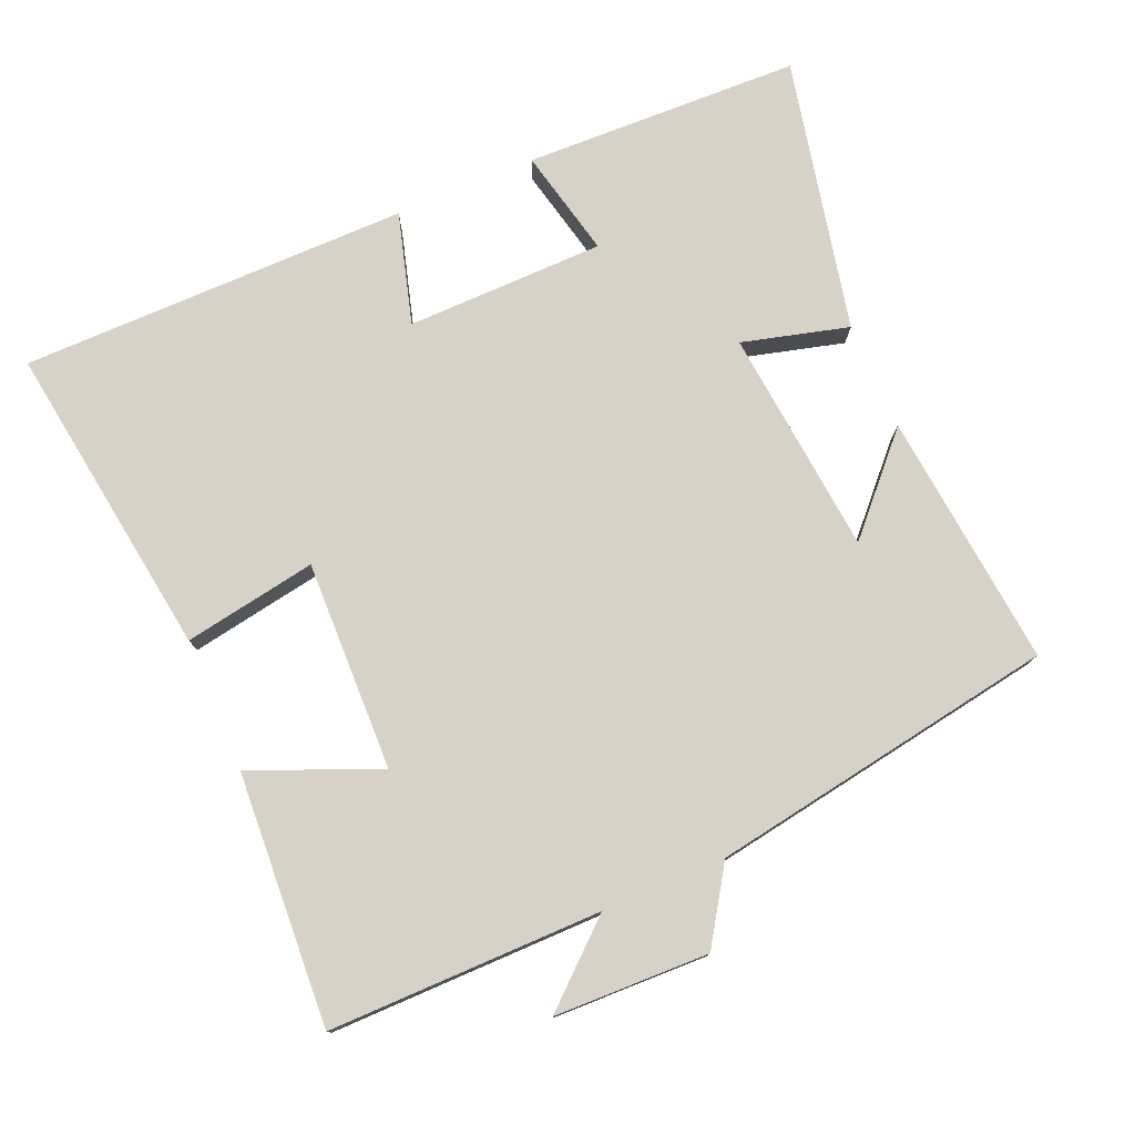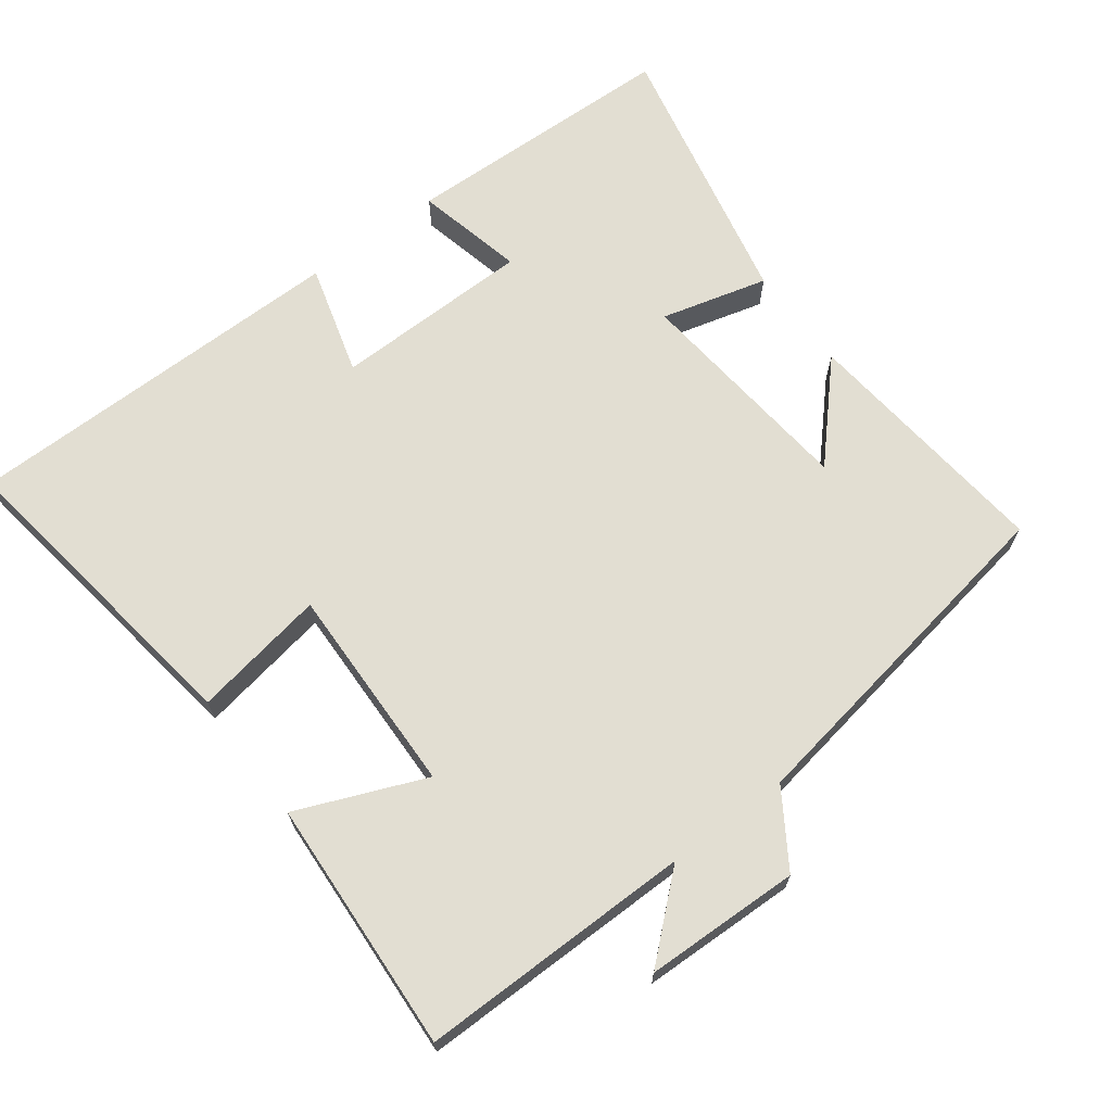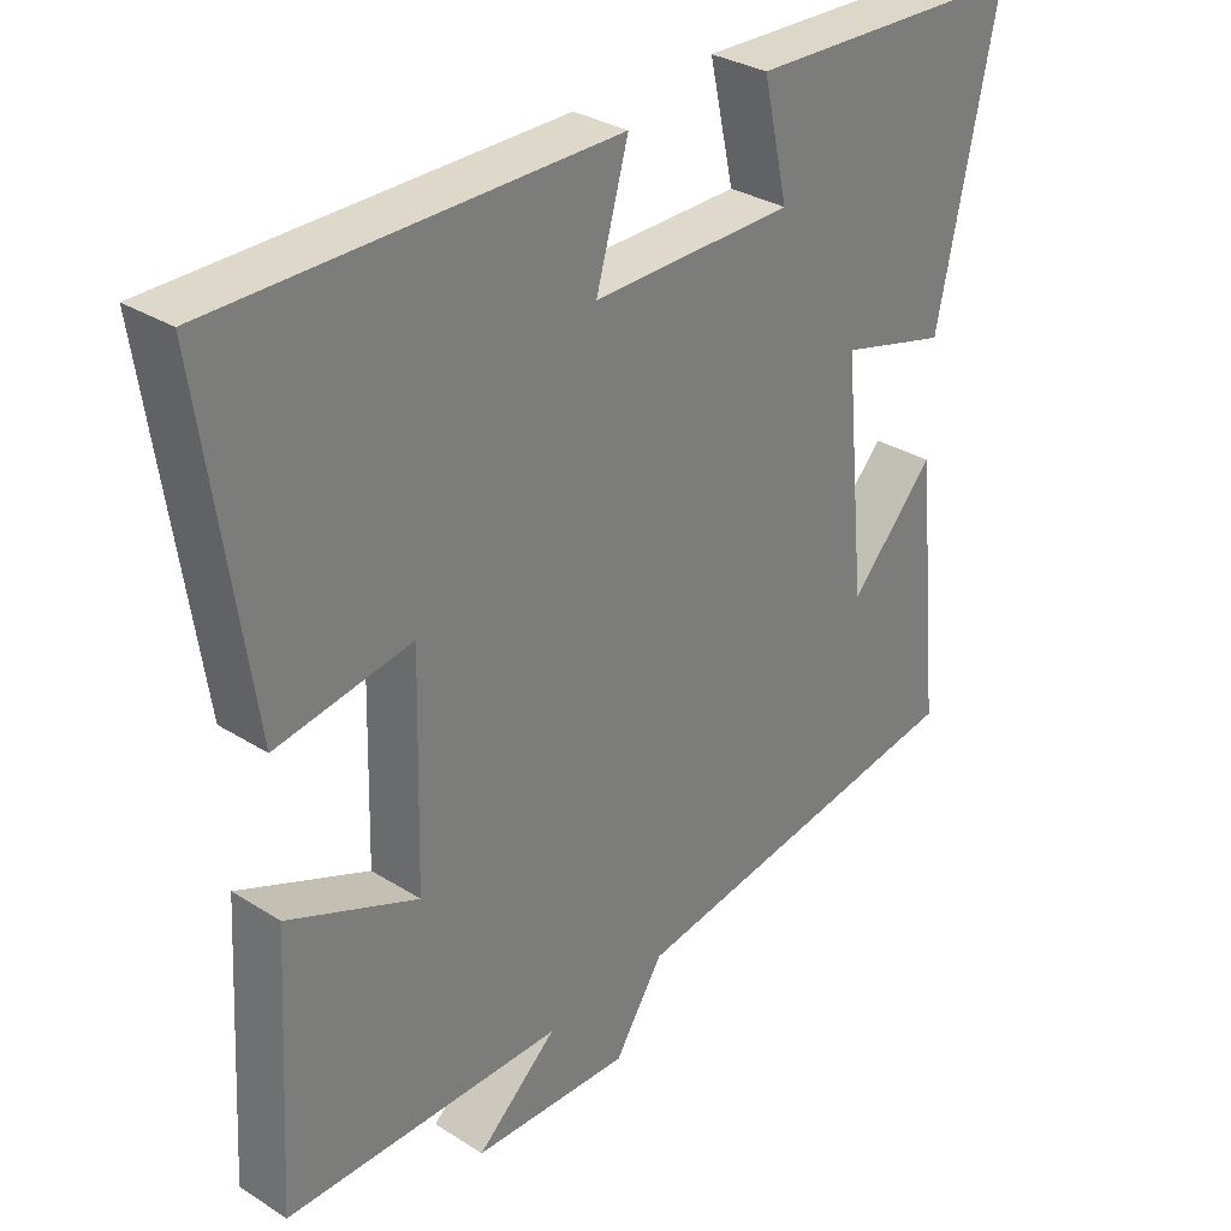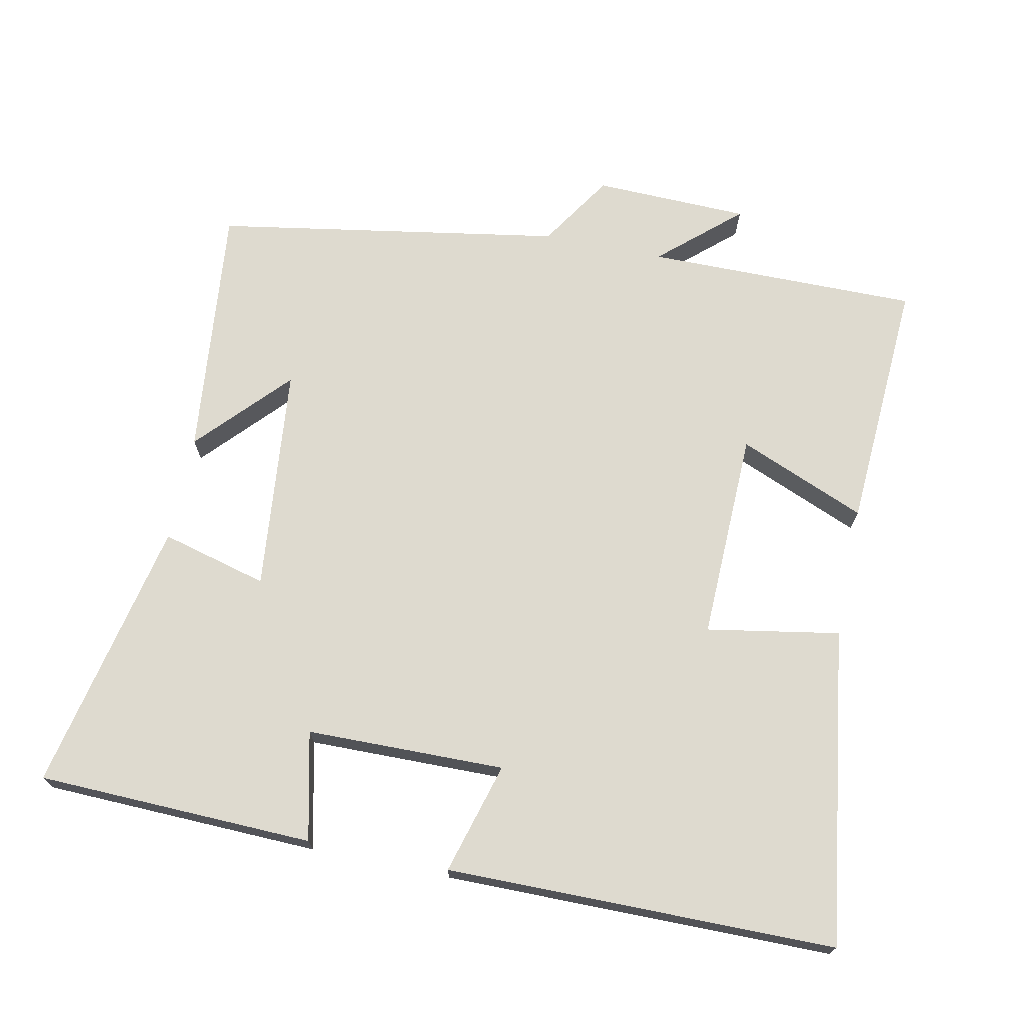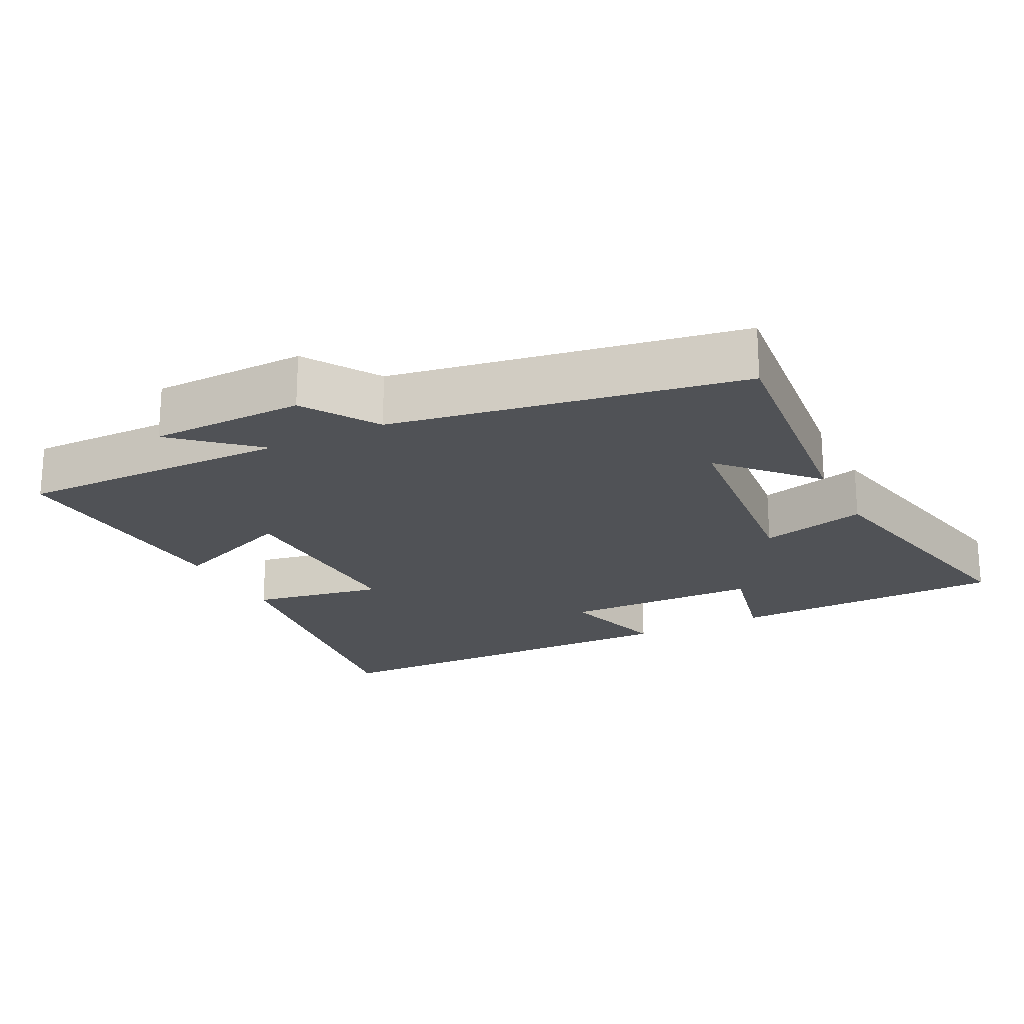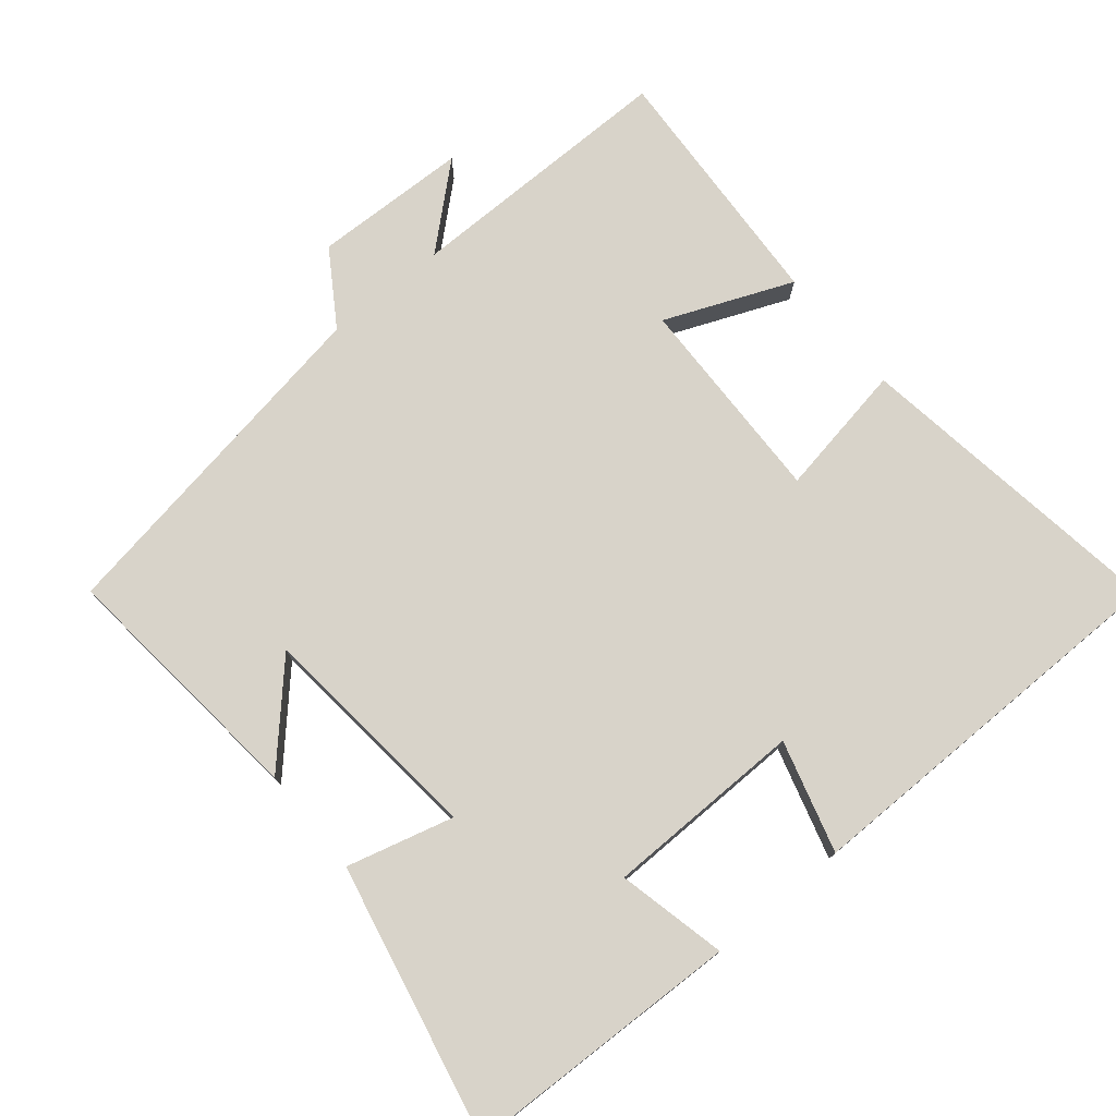
<metadata>
{"format":"obj","ext":"obj","renderer":"f3d","projection":"perspective","resolution":1024,"background":"white","views":[{"elev":77.3,"azim":156.9,"up":"+Y"},{"elev":67.8,"azim":143.1,"up":"+Y"},{"elev":31.4,"azim":131.9,"up":"+Z"},{"elev":71.0,"azim":11.6,"up":"+Y"},{"elev":-20.8,"azim":-153.4,"up":"+Y"},{"elev":76.0,"azim":-39.6,"up":"+Y"}]}
</metadata>
<code>
v -0.583 0.07 0.488
v -0.19 0.07 0.5
v -0.225 0.07 0.346
v 0.057 0.07 0.342
v 0.012 0.07 0.5
v 0.565 0.07 0.497
v 0.5 0.07 0.047
v 0.311 0.07 0.08
v 0.319 0.07 -0.218
v 0.5 0.07 -0.143
v 0.521 0.07 -0.502
v 0.133 0.07 -0.5
v 0.245 0.07 -0.599
v 0.025 0.07 -0.605
v -0.043 0.07 -0.5
v -0.537 0.07 -0.417
v -0.5 0.07 -0.054
v -0.381 0.07 -0.182
v -0.349 0.07 0.14
v -0.5 0.07 0.1
v -0.583 0 0.488
v -0.19 0 0.5
v -0.225 0 0.346
v 0.057 0 0.342
v 0.012 0 0.5
v 0.565 0 0.497
v 0.5 0 0.047
v 0.311 0 0.08
v 0.319 0 -0.218
v 0.5 0 -0.143
v 0.521 0 -0.502
v 0.133 0 -0.5
v 0.245 0 -0.599
v 0.025 0 -0.605
v -0.043 0 -0.5
v -0.537 0 -0.417
v -0.5 0 -0.054
v -0.381 0 -0.182
v -0.349 0 0.14
v -0.5 0 0.1
f 19 20 1 2
f 18 19 2 3
f 16 17 18
f 15 16 18
f 15 18 3 4
f 12 13 14 15
f 12 15 4
f 9 10 11 12
f 8 9 12 4
f 6 7 8
f 4 5 6 8
f 22 21 40 39
f 23 22 39 38
f 38 37 36
f 38 36 35
f 24 23 38 35
f 35 34 33 32
f 24 35 32
f 32 31 30 29
f 24 32 29 28
f 28 27 26
f 28 26 25 24
f 1 21 22 2
f 2 22 23 3
f 3 23 24 4
f 4 24 25 5
f 5 25 26 6
f 6 26 27 7
f 7 27 28 8
f 8 28 29 9
f 9 29 30 10
f 10 30 31 11
f 11 31 32 12
f 12 32 33 13
f 13 33 34 14
f 14 34 35 15
f 15 35 36 16
f 16 36 37 17
f 17 37 38 18
f 18 38 39 19
f 19 39 40 20
f 20 40 21 1

</code>
